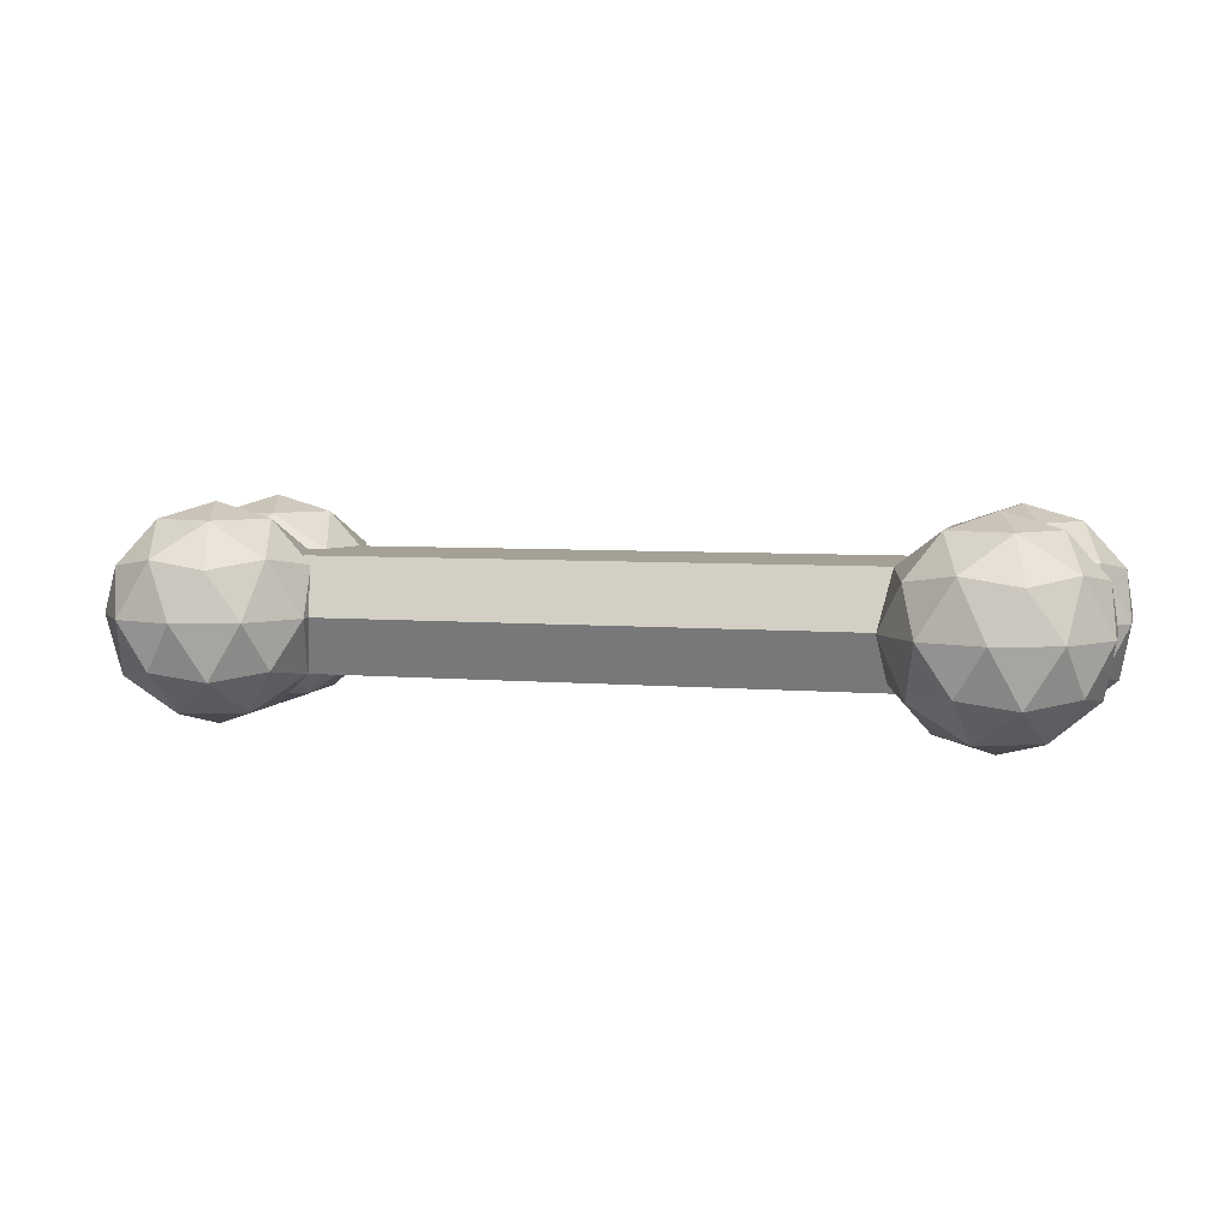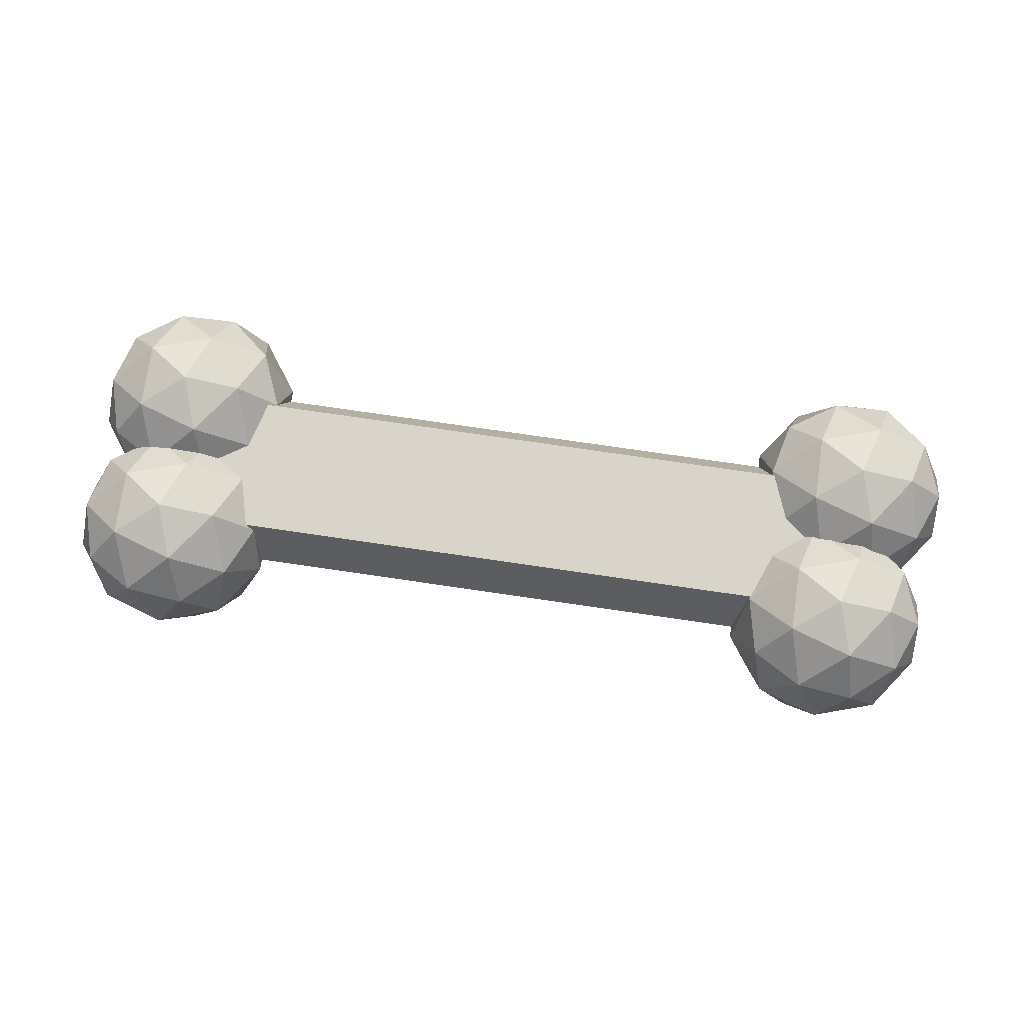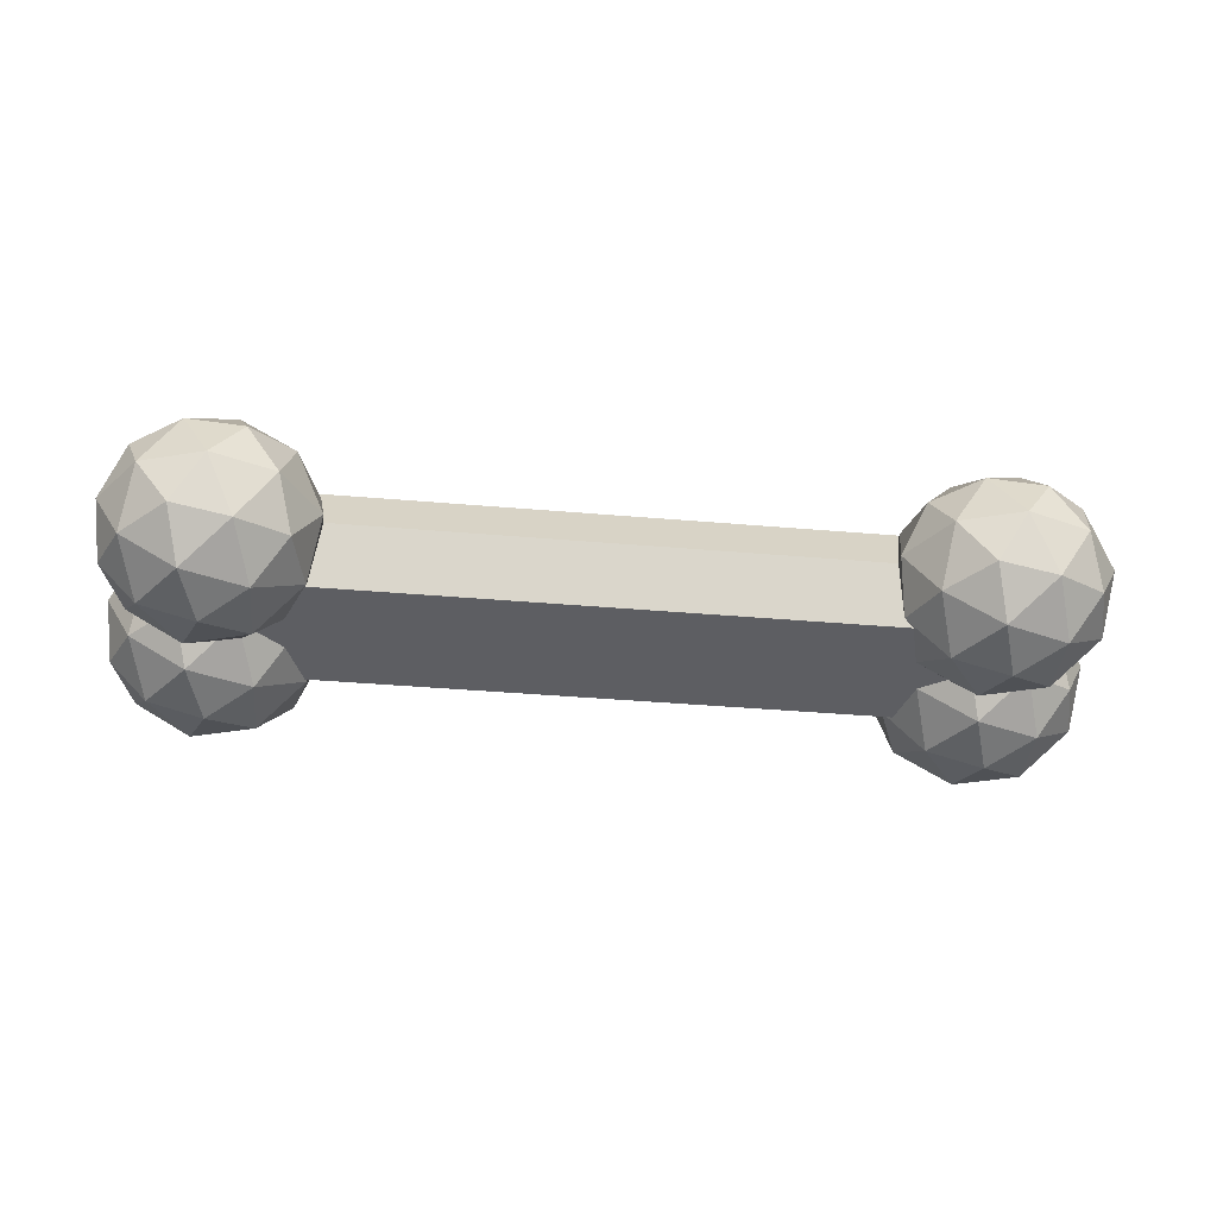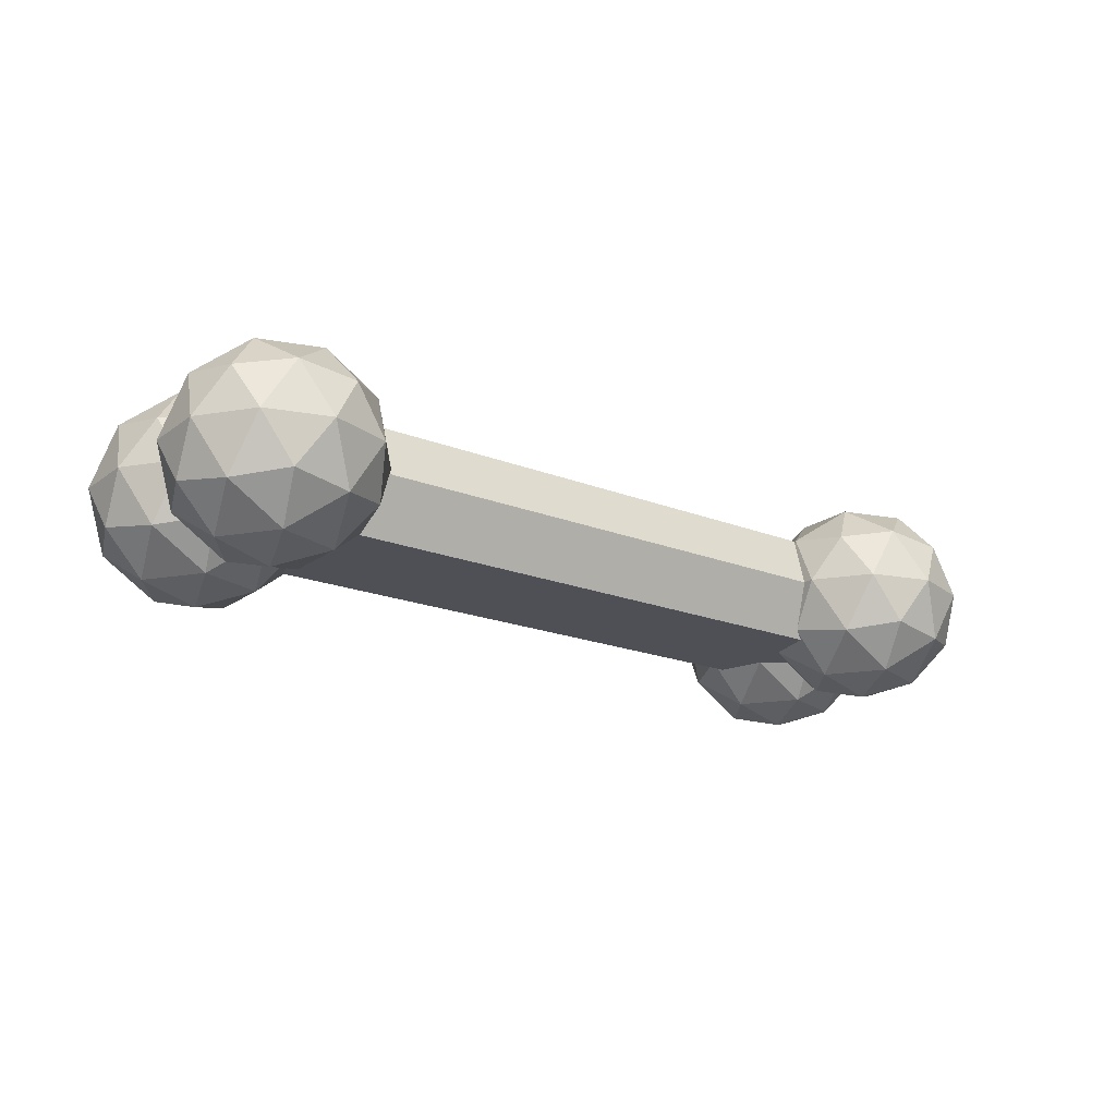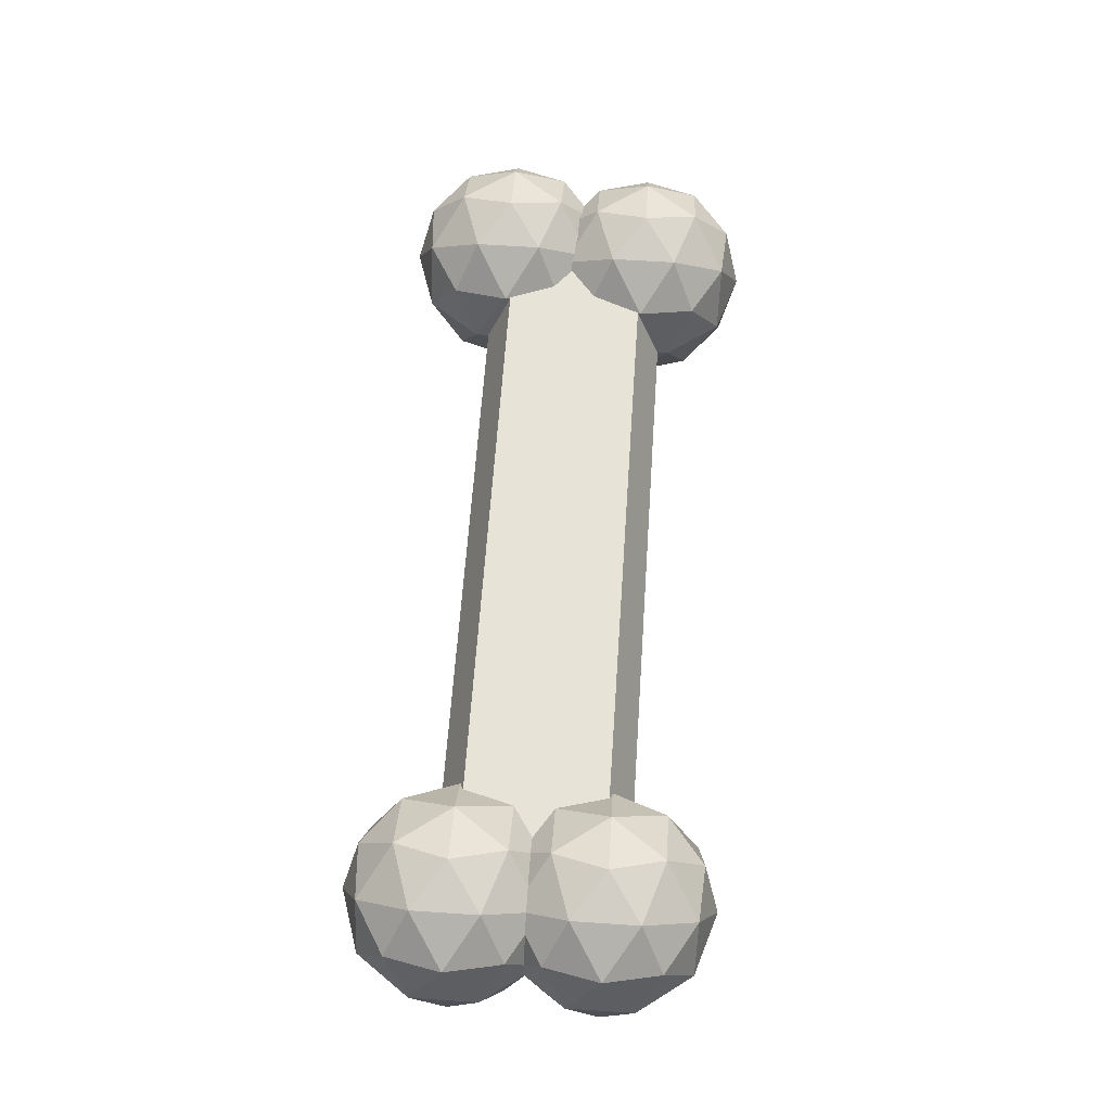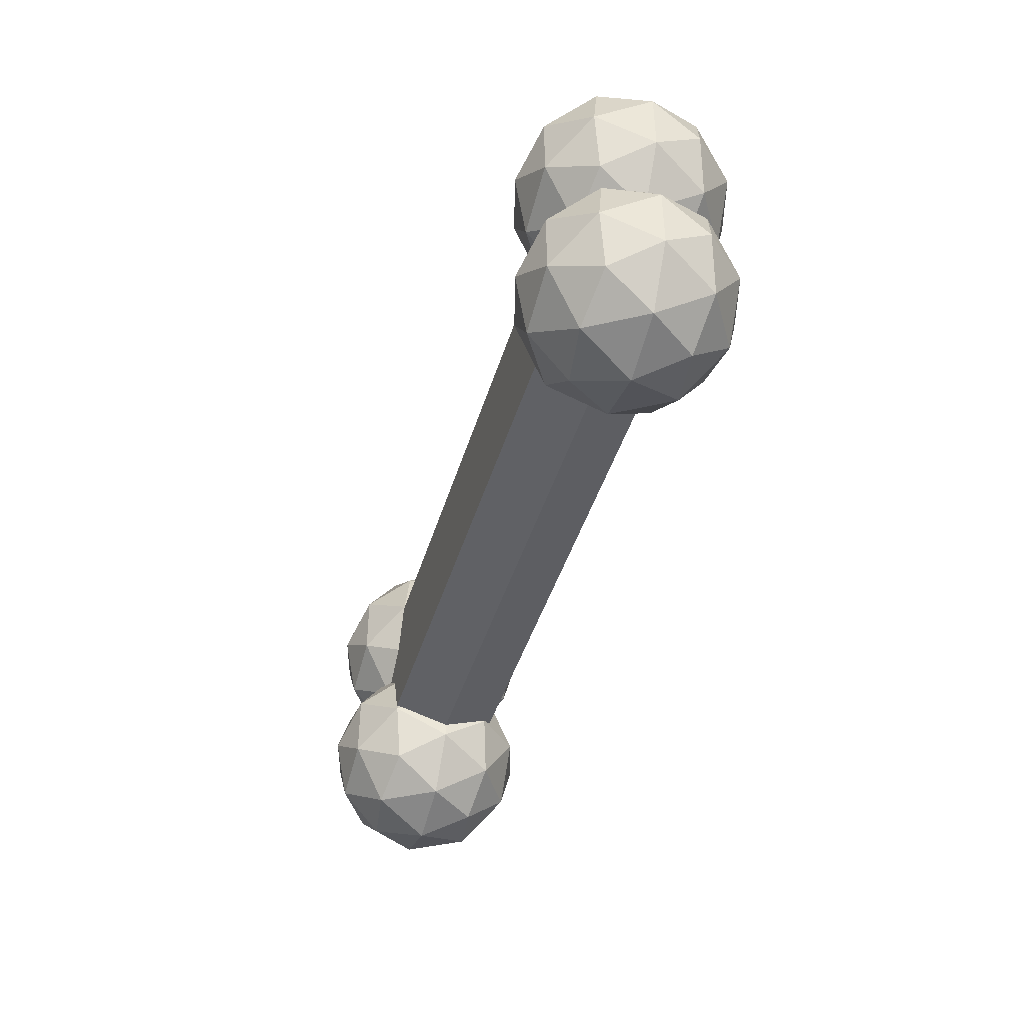
<metadata>
{"format":"obj","ext":"obj","renderer":"f3d","projection":"perspective","resolution":1024,"background":"white","views":[{"elev":5.7,"azim":14.6,"up":"+Y"},{"elev":75.6,"azim":8.3,"up":"+Y"},{"elev":-38.9,"azim":-6.2,"up":"+Y"},{"elev":-19.3,"azim":-36.7,"up":"+Y"},{"elev":62.4,"azim":-86.1,"up":"+Y"},{"elev":-43.5,"azim":-106.4,"up":"+Z"}]}
</metadata>
<code>
o Bone_Cube.032
v -0.3426 -0.05871 0.07361
v -0.3426 0.0587 0.07361
v -0.3426 -0.05871 -0.07205
v -0.3426 0.0587 -0.07205
v 0.3479 -0.05871 0.07361
v 0.3479 0.0587 0.07361
v 0.3479 -0.05871 -0.07205
v 0.3479 0.0587 -0.07205
v -0.3426 -1e-06 0.09913
v -0.3426 -1e-06 -0.09758
v 0.3479 -1e-06 -0.09758
v 0.3479 -1e-06 0.09913
v 0.3908 -0.1113 -0.07716
v 0.4714 -0.04979 -0.01863
v 0.3601 -0.04979 0.01755
v 0.2913 -0.04979 -0.07716
v 0.3601 -0.04979 -0.1719
v 0.4714 -0.04979 -0.1357
v 0.4216 0.04979 0.01755
v 0.3103 0.04979 -0.01863
v 0.3103 0.04979 -0.1357
v 0.4216 0.04979 -0.1719
v 0.4904 0.04979 -0.07716
v 0.3908 0.1113 -0.07716
v 0.3728 -0.09471 -0.02149
v 0.4382 -0.09471 -0.04276
v 0.4201 -0.05854 0.01291
v 0.4856 -0.05854 -0.07716
v 0.4382 -0.09471 -0.1116
v 0.3323 -0.09471 -0.07716
v 0.3142 -0.05854 -0.02149
v 0.3728 -0.09471 -0.1328
v 0.3142 -0.05854 -0.1328
v 0.4201 -0.05854 -0.1672
v 0.4967 -1e-06 -0.04276
v 0.4967 -1e-06 -0.1116
v 0.3908 -1e-06 0.03418
v 0.4563 -1e-06 0.01291
v 0.2849 -1e-06 -0.04276
v 0.3254 -1e-06 0.01291
v 0.3254 -1e-06 -0.1672
v 0.2849 -1e-06 -0.1116
v 0.4563 -1e-06 -0.1672
v 0.3908 -1e-06 -0.1885
v 0.4675 0.05854 -0.02149
v 0.3616 0.05854 0.01291
v 0.2961 0.05854 -0.07716
v 0.3616 0.05854 -0.1672
v 0.4675 0.05854 -0.1328
v 0.4089 0.09471 -0.02149
v 0.4494 0.09471 -0.07716
v 0.3435 0.09471 -0.04276
v 0.3435 0.09471 -0.1116
v 0.4089 0.09471 -0.1328
v 0.3805 -0.1113 0.07643
v 0.4611 -0.04979 0.135
v 0.3497 -0.04979 0.1711
v 0.2809 -0.04979 0.07643
v 0.3497 -0.04979 -0.01828
v 0.4611 -0.04979 0.01789
v 0.4113 0.04979 0.1711
v 0.2999 0.04979 0.135
v 0.2999 0.04979 0.01789
v 0.4113 0.04979 -0.01828
v 0.4801 0.04979 0.07643
v 0.3805 0.1113 0.07643
v 0.3624 -0.09471 0.1321
v 0.4279 -0.09471 0.1108
v 0.4098 -0.05854 0.1665
v 0.4752 -0.05854 0.07643
v 0.4279 -0.09471 0.04202
v 0.322 -0.09471 0.07643
v 0.3039 -0.05854 0.1321
v 0.3624 -0.09471 0.02076
v 0.3039 -0.05854 0.02076
v 0.4098 -0.05854 -0.01365
v 0.4864 -1e-06 0.1108
v 0.4864 -1e-06 0.04202
v 0.3805 -1e-06 0.1878
v 0.4459 -1e-06 0.1665
v 0.2746 -1e-06 0.1108
v 0.315 -1e-06 0.1665
v 0.315 -1e-06 -0.01365
v 0.2746 -1e-06 0.04202
v 0.4459 -1e-06 -0.01365
v 0.3805 -1e-06 -0.03491
v 0.4571 0.05854 0.1321
v 0.3512 0.05854 0.1665
v 0.2858 0.05854 0.07643
v 0.3512 0.05854 -0.01365
v 0.4571 0.05854 0.02076
v 0.3986 0.09471 0.1321
v 0.439 0.09471 0.07643
v 0.3331 0.09471 0.1108
v 0.3331 0.09471 0.04202
v 0.3986 0.09471 0.02076
v -0.386 -0.1113 0.07643
v -0.3055 -0.04979 0.135
v -0.4168 -0.04979 0.1711
v -0.4856 -0.04979 0.07643
v -0.4168 -0.04979 -0.01828
v -0.3055 -0.04979 0.01789
v -0.3553 0.04979 0.1711
v -0.4666 0.04979 0.135
v -0.4666 0.04979 0.01789
v -0.3553 0.04979 -0.01828
v -0.2865 0.04979 0.07643
v -0.386 0.1113 0.07643
v -0.4041 -0.09471 0.1321
v -0.3387 -0.09471 0.1108
v -0.3568 -0.05854 0.1665
v -0.2913 -0.05854 0.07643
v -0.3387 -0.09471 0.04202
v -0.4446 -0.09471 0.07643
v -0.4627 -0.05854 0.1321
v -0.4041 -0.09471 0.02076
v -0.4627 -0.05854 0.02076
v -0.3568 -0.05854 -0.01365
v -0.2802 -1e-06 0.1108
v -0.2802 -1e-06 0.04202
v -0.386 -1e-06 0.1878
v -0.3206 -1e-06 0.1665
v -0.4919 -1e-06 0.1108
v -0.4515 -1e-06 0.1665
v -0.4515 -1e-06 -0.01365
v -0.4919 -1e-06 0.04202
v -0.3206 -1e-06 -0.01365
v -0.386 -1e-06 -0.03491
v -0.3094 0.05854 0.1321
v -0.4153 0.05854 0.1665
v -0.4808 0.05854 0.07643
v -0.4153 0.05854 -0.01365
v -0.3094 0.05854 0.02076
v -0.368 0.09471 0.1321
v -0.3275 0.09471 0.07643
v -0.4334 0.09471 0.1108
v -0.4334 0.09471 0.04202
v -0.368 0.09471 0.02076
v -0.386 -0.1113 -0.07591
v -0.3055 -0.04979 -0.01738
v -0.4168 -0.04979 0.0188
v -0.4856 -0.04979 -0.07591
v -0.4168 -0.04979 -0.1706
v -0.3055 -0.04979 -0.1344
v -0.3553 0.04979 0.0188
v -0.4666 0.04979 -0.01738
v -0.4666 0.04979 -0.1344
v -0.3553 0.04979 -0.1706
v -0.2865 0.04979 -0.07591
v -0.386 0.1113 -0.07591
v -0.4041 -0.09471 -0.02024
v -0.3387 -0.09471 -0.04151
v -0.3568 -0.05854 0.01416
v -0.2913 -0.05854 -0.07591
v -0.3387 -0.09471 -0.1103
v -0.4446 -0.09471 -0.07591
v -0.4627 -0.05854 -0.02024
v -0.4041 -0.09471 -0.1316
v -0.4627 -0.05854 -0.1316
v -0.3568 -0.05854 -0.166
v -0.2802 -1e-06 -0.04151
v -0.2802 -1e-06 -0.1103
v -0.386 -1e-06 0.03543
v -0.3206 -1e-06 0.01416
v -0.4919 -1e-06 -0.04151
v -0.4515 -1e-06 0.01416
v -0.4515 -1e-06 -0.166
v -0.4919 -1e-06 -0.1103
v -0.3206 -1e-06 -0.166
v -0.386 -1e-06 -0.1873
v -0.3094 0.05854 -0.02024
v -0.4153 0.05854 0.01416
v -0.4808 0.05854 -0.07591
v -0.4153 0.05854 -0.166
v -0.3094 0.05854 -0.1316
v -0.368 0.09471 -0.02024
v -0.3275 0.09471 -0.07591
v -0.4334 0.09471 -0.04151
v -0.4334 0.09471 -0.1103
v -0.368 0.09471 -0.1316
f 9 2 4 10
f 10 4 8 11
f 11 8 6 12
f 12 6 2 9
f 3 7 5 1
f 8 4 2 6
f 5 12 9 1
f 7 11 12 5
f 3 10 11 7
f 1 9 10 3
f 13 26 25
f 14 26 28
f 13 25 30
f 13 30 32
f 13 32 29
f 14 28 35
f 15 27 37
f 16 31 39
f 17 33 41
f 18 34 43
f 14 35 38
f 15 37 40
f 16 39 42
f 17 41 44
f 18 43 36
f 19 45 50
f 20 46 52
f 21 47 53
f 22 48 54
f 23 49 51
f 51 54 24
f 51 49 54
f 49 22 54
f 54 53 24
f 54 48 53
f 48 21 53
f 53 52 24
f 53 47 52
f 47 20 52
f 52 50 24
f 52 46 50
f 46 19 50
f 50 51 24
f 50 45 51
f 45 23 51
f 36 49 23
f 36 43 49
f 43 22 49
f 44 48 22
f 44 41 48
f 41 21 48
f 42 47 21
f 42 39 47
f 39 20 47
f 40 46 20
f 40 37 46
f 37 19 46
f 38 45 19
f 38 35 45
f 35 23 45
f 43 44 22
f 43 34 44
f 34 17 44
f 41 42 21
f 41 33 42
f 33 16 42
f 39 40 20
f 39 31 40
f 31 15 40
f 37 38 19
f 37 27 38
f 27 14 38
f 35 36 23
f 35 28 36
f 28 18 36
f 29 34 18
f 29 32 34
f 32 17 34
f 32 33 17
f 32 30 33
f 30 16 33
f 30 31 16
f 30 25 31
f 25 15 31
f 28 29 18
f 28 26 29
f 26 13 29
f 25 27 15
f 25 26 27
f 26 14 27
f 55 68 67
f 56 68 70
f 55 67 72
f 55 72 74
f 55 74 71
f 56 70 77
f 57 69 79
f 58 73 81
f 59 75 83
f 60 76 85
f 56 77 80
f 57 79 82
f 58 81 84
f 59 83 86
f 60 85 78
f 61 87 92
f 62 88 94
f 63 89 95
f 64 90 96
f 65 91 93
f 93 96 66
f 93 91 96
f 91 64 96
f 96 95 66
f 96 90 95
f 90 63 95
f 95 94 66
f 95 89 94
f 89 62 94
f 94 92 66
f 94 88 92
f 88 61 92
f 92 93 66
f 92 87 93
f 87 65 93
f 78 91 65
f 78 85 91
f 85 64 91
f 86 90 64
f 86 83 90
f 83 63 90
f 84 89 63
f 84 81 89
f 81 62 89
f 82 88 62
f 82 79 88
f 79 61 88
f 80 87 61
f 80 77 87
f 77 65 87
f 85 86 64
f 85 76 86
f 76 59 86
f 83 84 63
f 83 75 84
f 75 58 84
f 81 82 62
f 81 73 82
f 73 57 82
f 79 80 61
f 79 69 80
f 69 56 80
f 77 78 65
f 77 70 78
f 70 60 78
f 71 76 60
f 71 74 76
f 74 59 76
f 74 75 59
f 74 72 75
f 72 58 75
f 72 73 58
f 72 67 73
f 67 57 73
f 70 71 60
f 70 68 71
f 68 55 71
f 67 69 57
f 67 68 69
f 68 56 69
f 97 110 109
f 98 110 112
f 97 109 114
f 97 114 116
f 97 116 113
f 98 112 119
f 99 111 121
f 100 115 123
f 101 117 125
f 102 118 127
f 98 119 122
f 99 121 124
f 100 123 126
f 101 125 128
f 102 127 120
f 103 129 134
f 104 130 136
f 105 131 137
f 106 132 138
f 107 133 135
f 135 138 108
f 135 133 138
f 133 106 138
f 138 137 108
f 138 132 137
f 132 105 137
f 137 136 108
f 137 131 136
f 131 104 136
f 136 134 108
f 136 130 134
f 130 103 134
f 134 135 108
f 134 129 135
f 129 107 135
f 120 133 107
f 120 127 133
f 127 106 133
f 128 132 106
f 128 125 132
f 125 105 132
f 126 131 105
f 126 123 131
f 123 104 131
f 124 130 104
f 124 121 130
f 121 103 130
f 122 129 103
f 122 119 129
f 119 107 129
f 127 128 106
f 127 118 128
f 118 101 128
f 125 126 105
f 125 117 126
f 117 100 126
f 123 124 104
f 123 115 124
f 115 99 124
f 121 122 103
f 121 111 122
f 111 98 122
f 119 120 107
f 119 112 120
f 112 102 120
f 113 118 102
f 113 116 118
f 116 101 118
f 116 117 101
f 116 114 117
f 114 100 117
f 114 115 100
f 114 109 115
f 109 99 115
f 112 113 102
f 112 110 113
f 110 97 113
f 109 111 99
f 109 110 111
f 110 98 111
f 139 152 151
f 140 152 154
f 139 151 156
f 139 156 158
f 139 158 155
f 140 154 161
f 141 153 163
f 142 157 165
f 143 159 167
f 144 160 169
f 140 161 164
f 141 163 166
f 142 165 168
f 143 167 170
f 144 169 162
f 145 171 176
f 146 172 178
f 147 173 179
f 148 174 180
f 149 175 177
f 177 180 150
f 177 175 180
f 175 148 180
f 180 179 150
f 180 174 179
f 174 147 179
f 179 178 150
f 179 173 178
f 173 146 178
f 178 176 150
f 178 172 176
f 172 145 176
f 176 177 150
f 176 171 177
f 171 149 177
f 162 175 149
f 162 169 175
f 169 148 175
f 170 174 148
f 170 167 174
f 167 147 174
f 168 173 147
f 168 165 173
f 165 146 173
f 166 172 146
f 166 163 172
f 163 145 172
f 164 171 145
f 164 161 171
f 161 149 171
f 169 170 148
f 169 160 170
f 160 143 170
f 167 168 147
f 167 159 168
f 159 142 168
f 165 166 146
f 165 157 166
f 157 141 166
f 163 164 145
f 163 153 164
f 153 140 164
f 161 162 149
f 161 154 162
f 154 144 162
f 155 160 144
f 155 158 160
f 158 143 160
f 158 159 143
f 158 156 159
f 156 142 159
f 156 157 142
f 156 151 157
f 151 141 157
f 154 155 144
f 154 152 155
f 152 139 155
f 151 153 141
f 151 152 153
f 152 140 153

</code>
